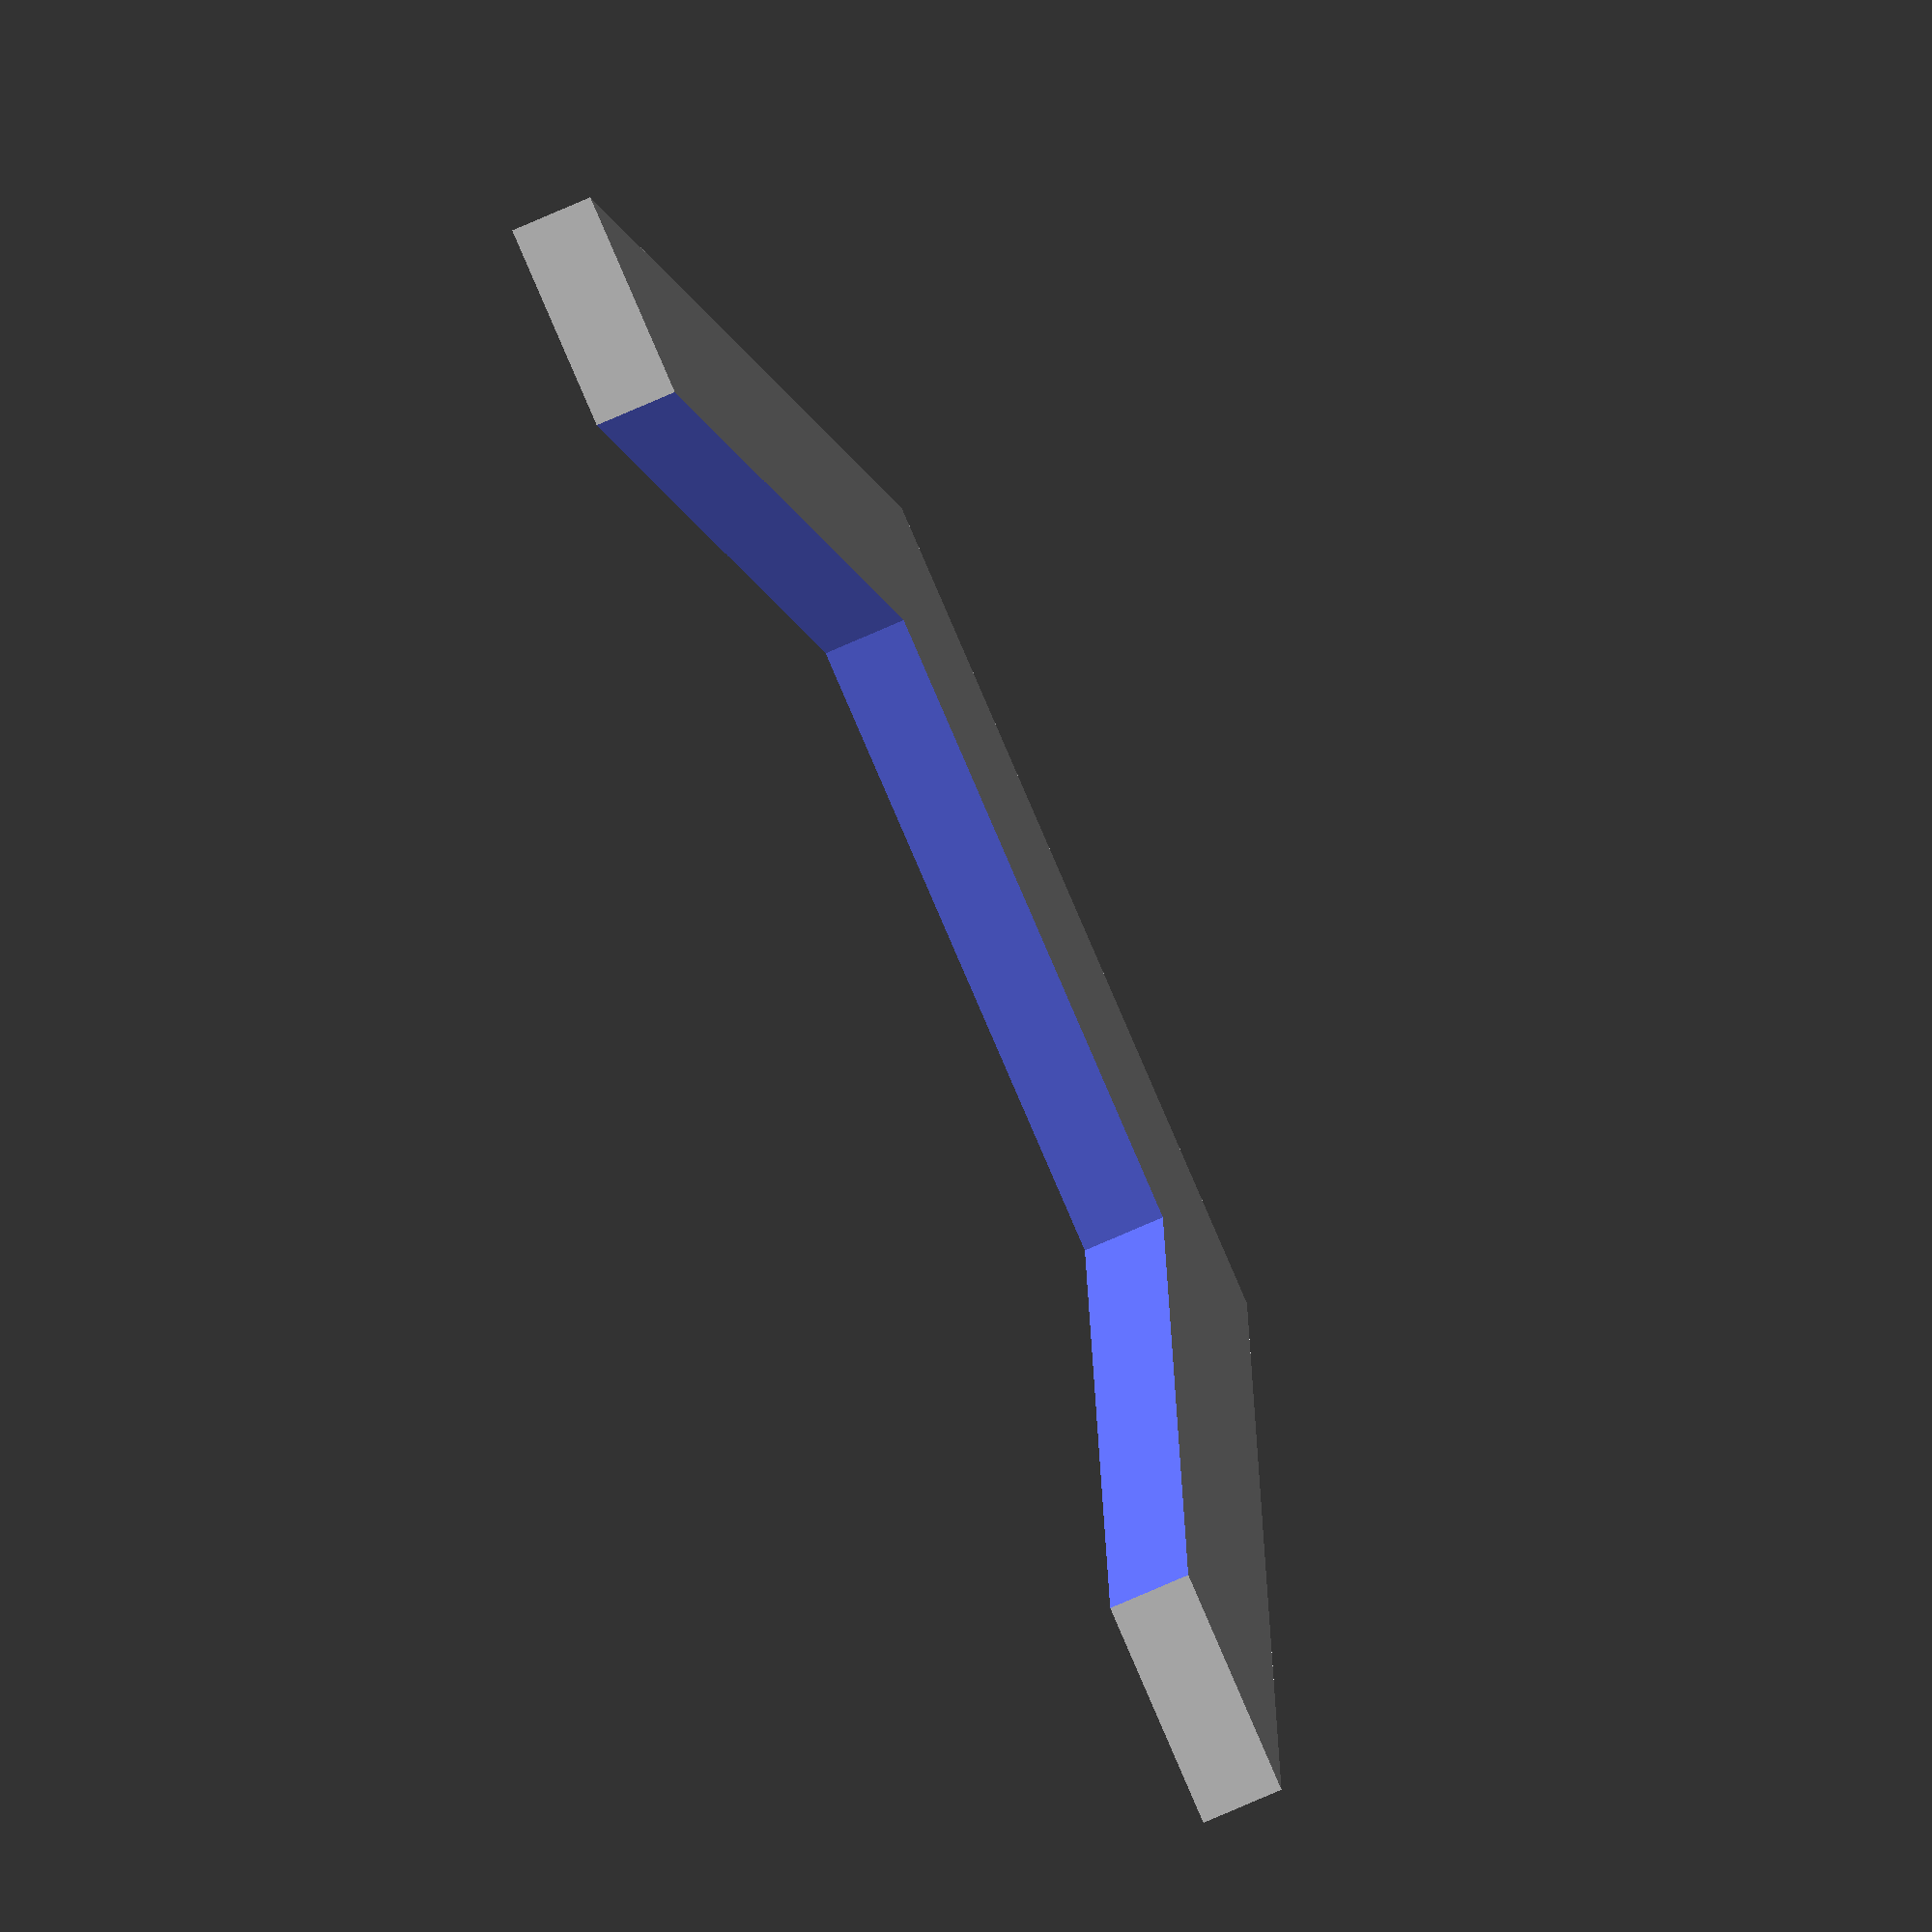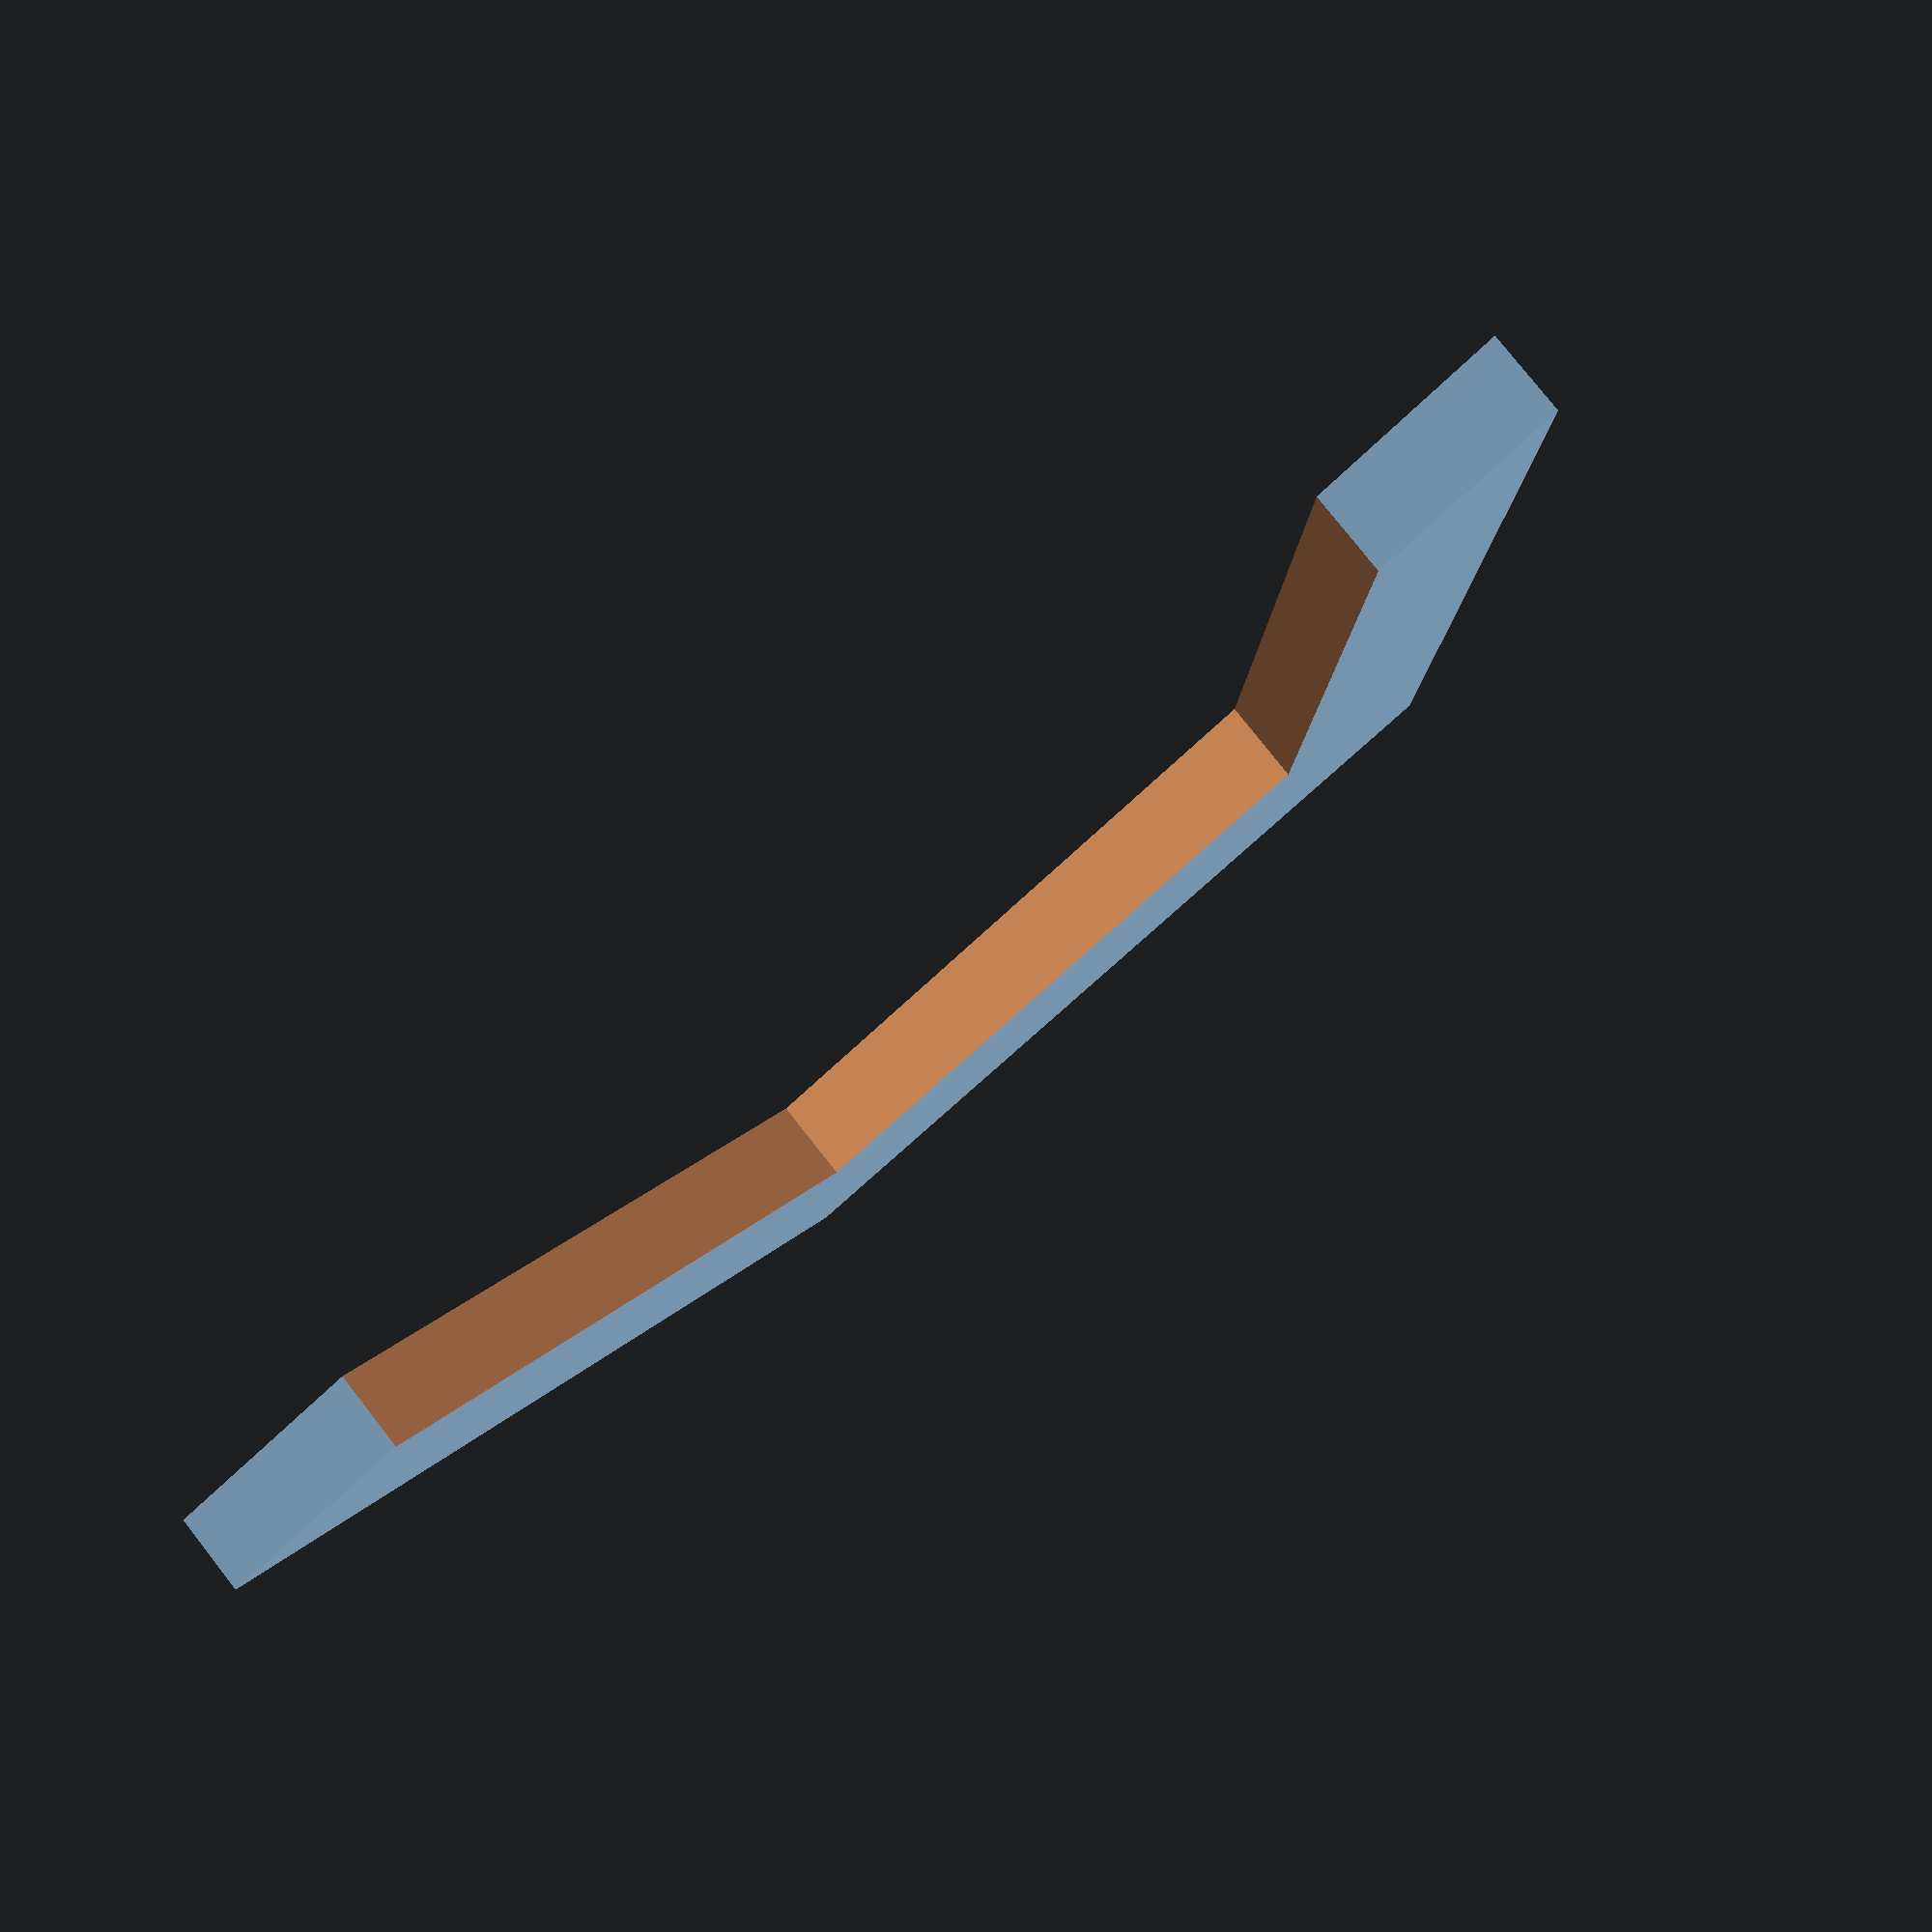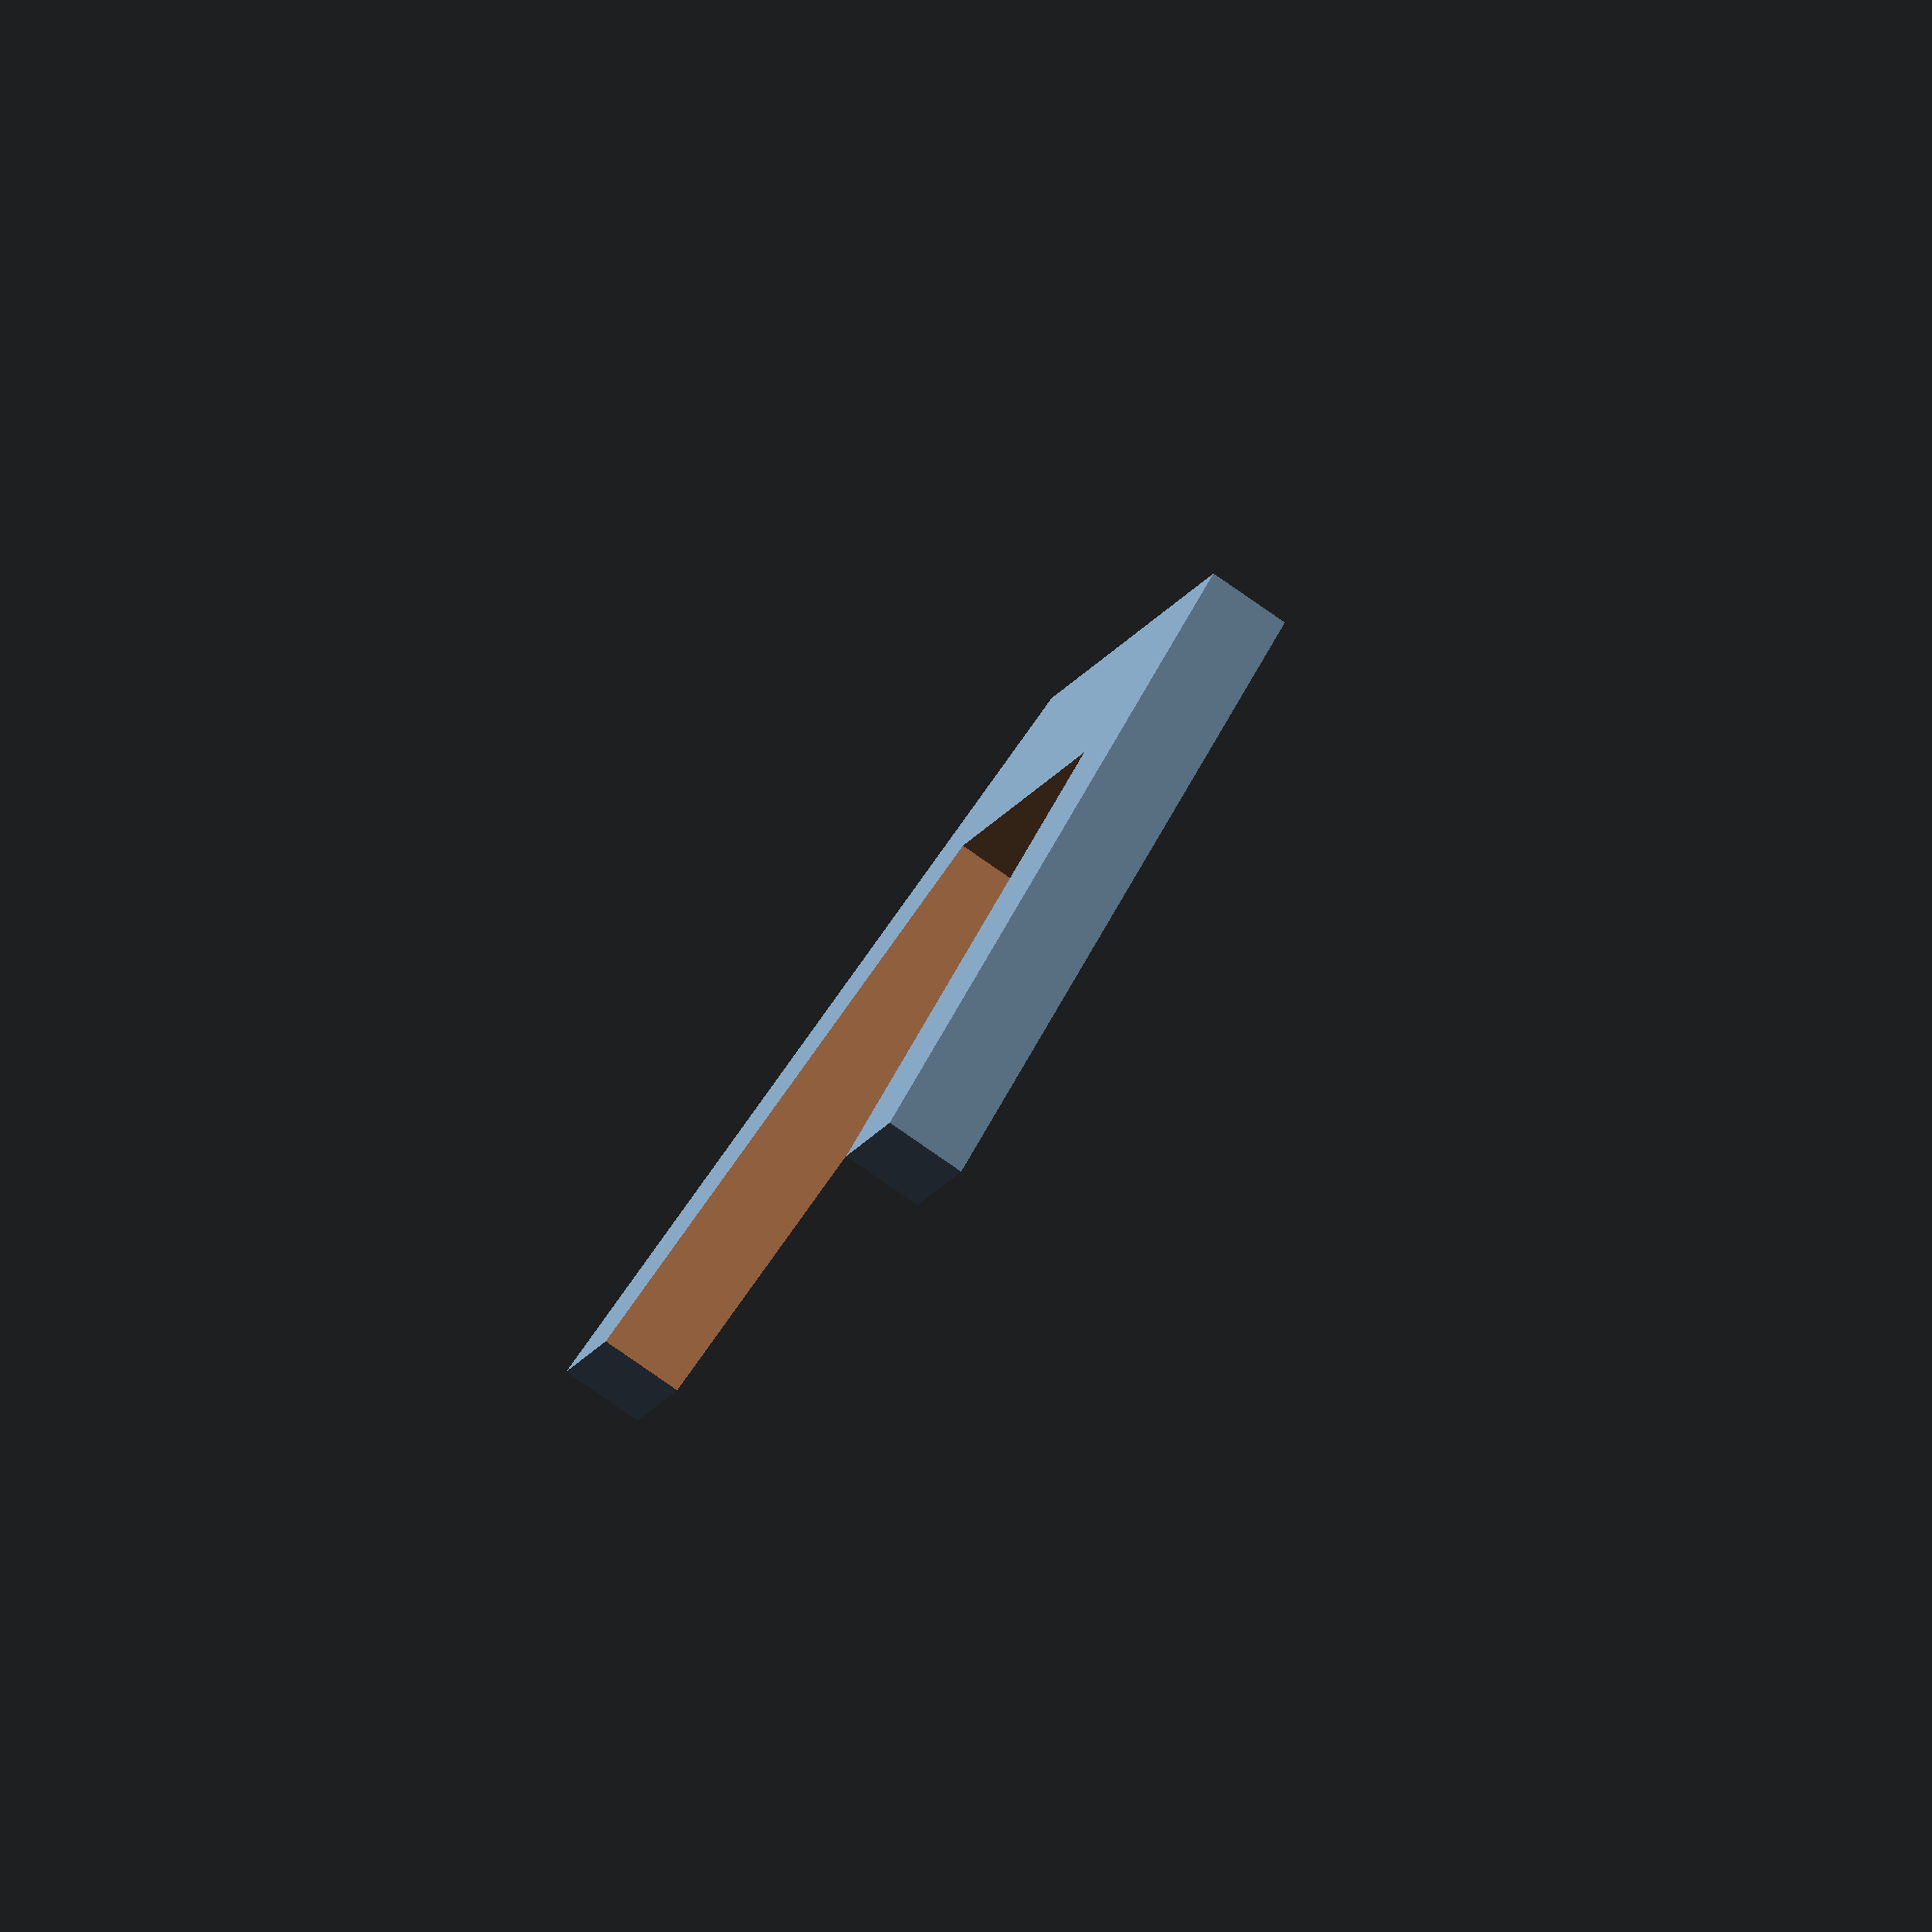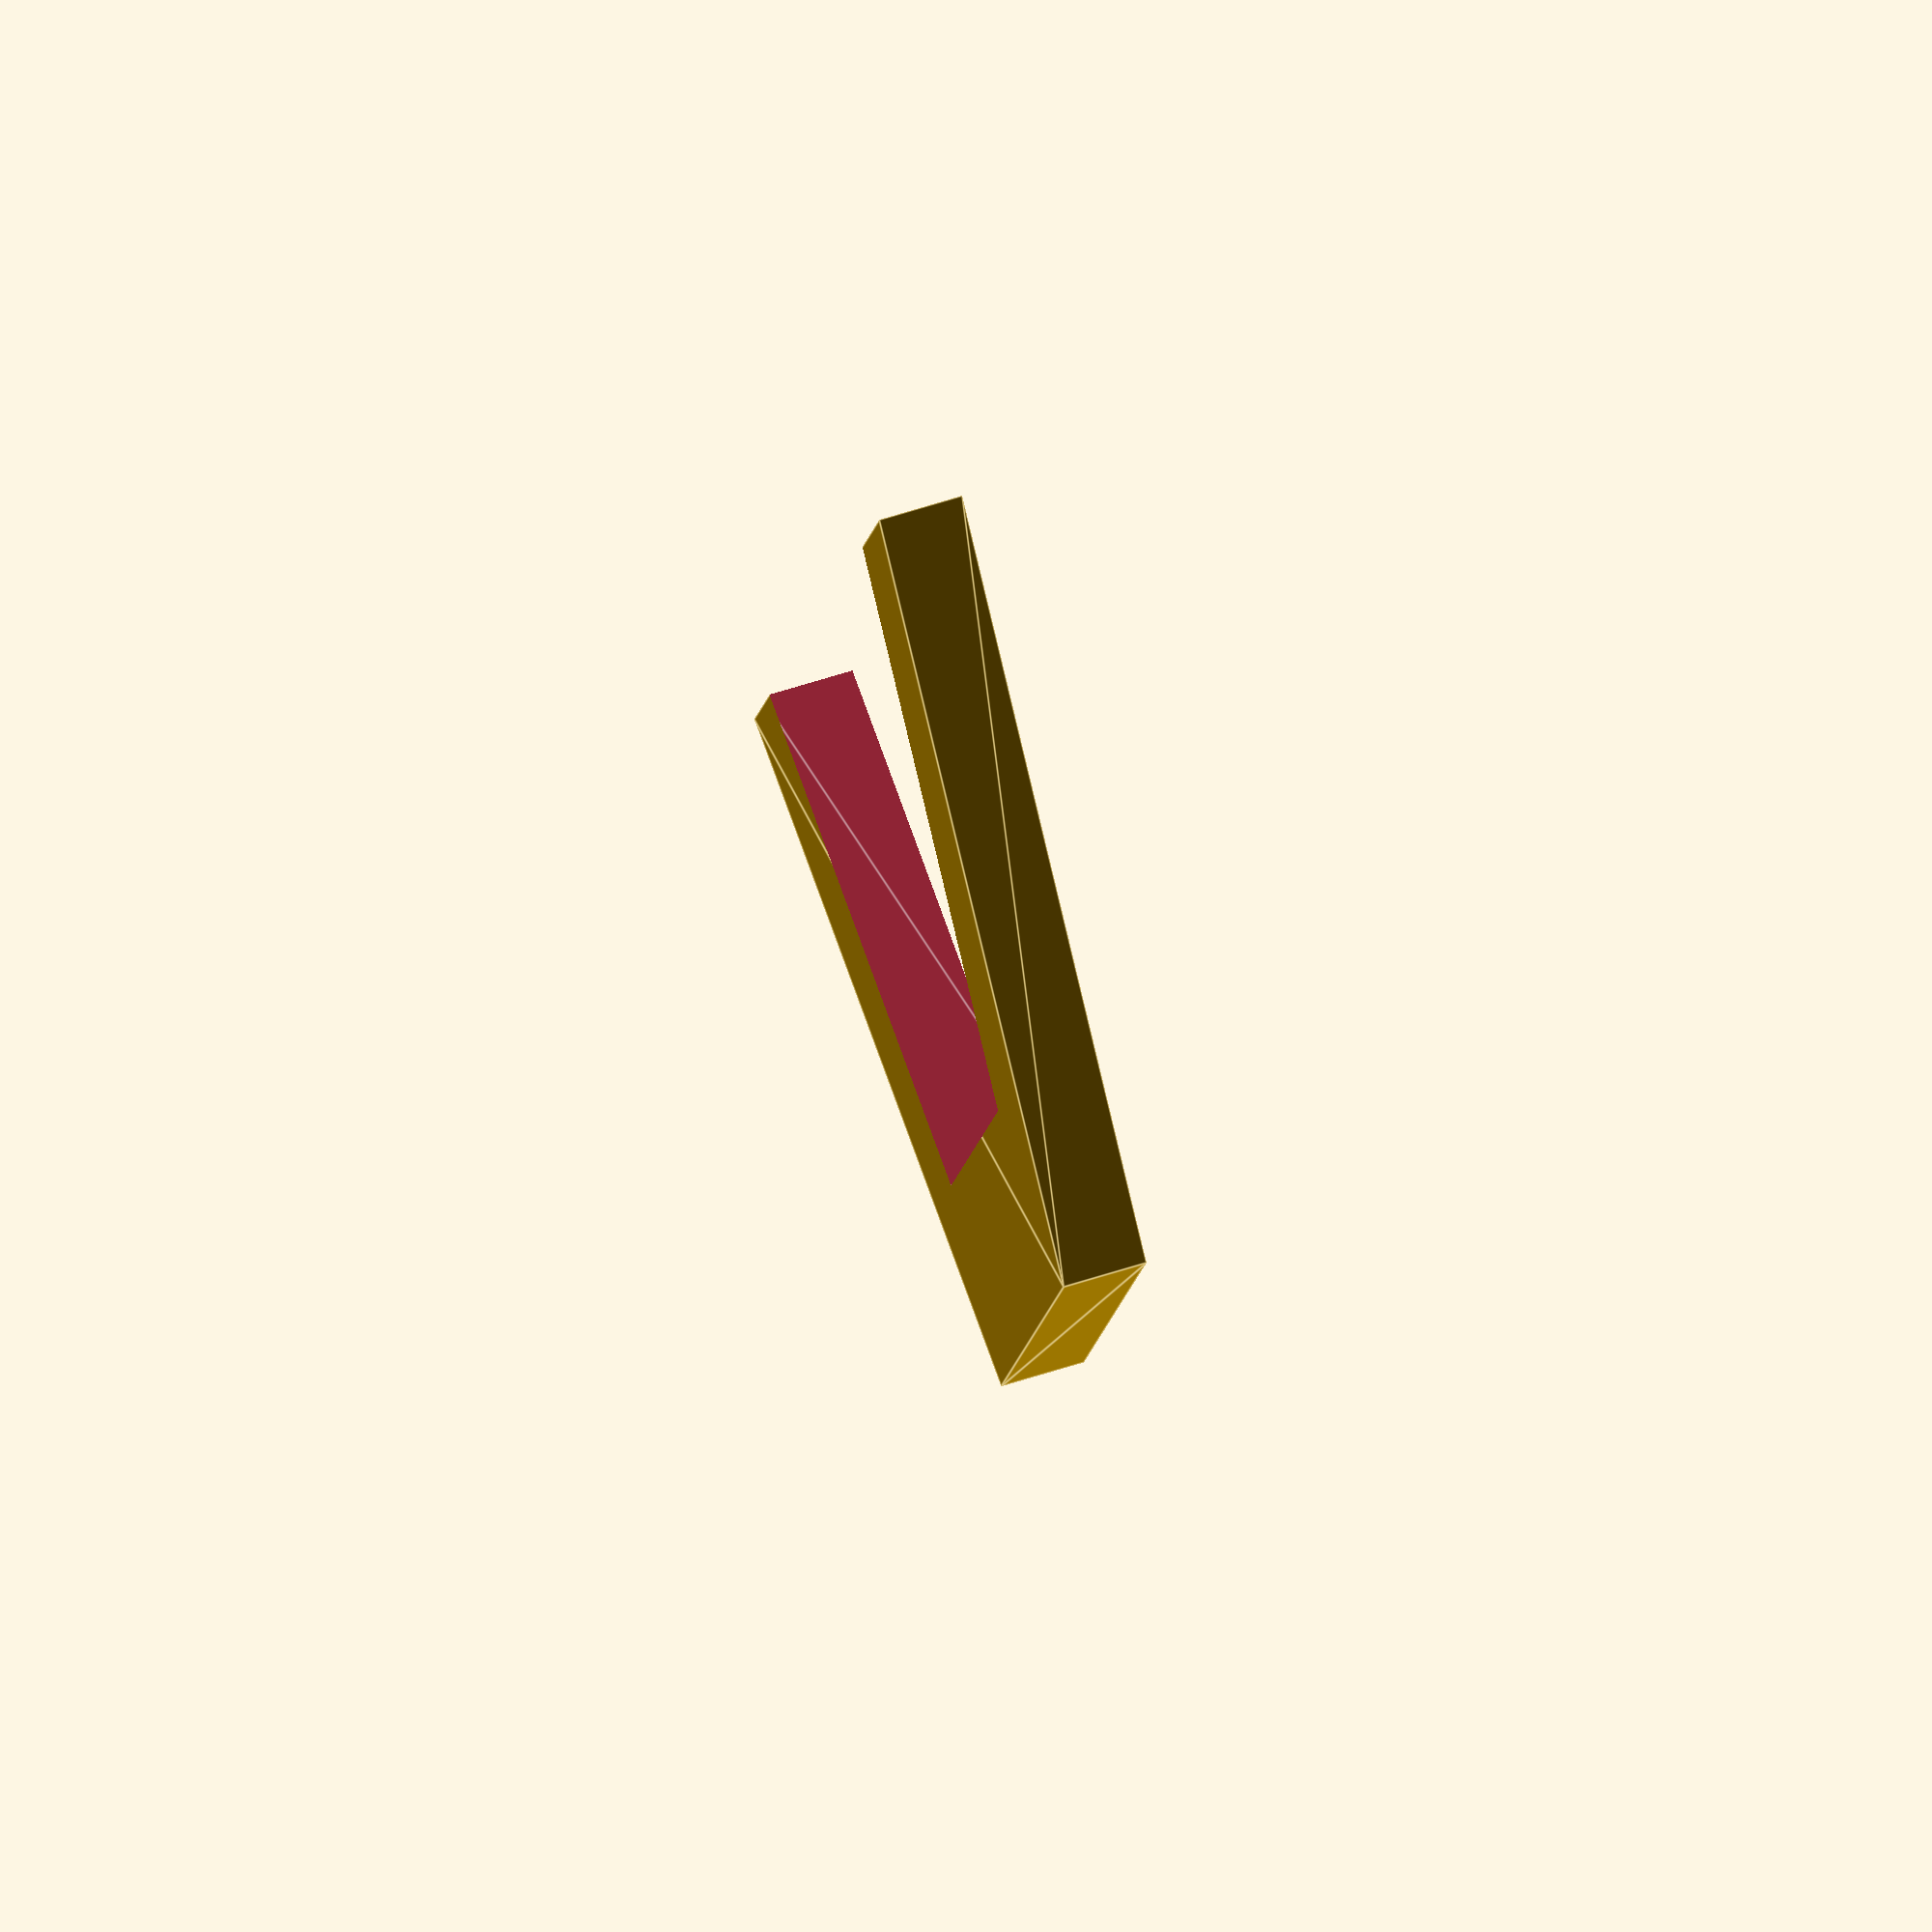
<openscad>
r         = 80;
thickness =  8;

module half_hex() {
    linear_extrude(thickness) {
        polygon([
            [-r, 0 ],
            [-r/2, r*sin(60)],
            [+r/2, r*sin(60)],
            [r, 0],
        ]);
    }
}

difference() {
    half_hex();
    translate([-1, -1, -1]) scale([0.75, 0.75, 1.5]) half_hex();
}
</openscad>
<views>
elev=60.6 azim=24.8 roll=296.0 proj=o view=wireframe
elev=281.4 azim=154.4 roll=321.9 proj=p view=solid
elev=262.5 azim=250.9 roll=124.7 proj=o view=wireframe
elev=110.1 azim=75.9 roll=287.2 proj=o view=edges
</views>
